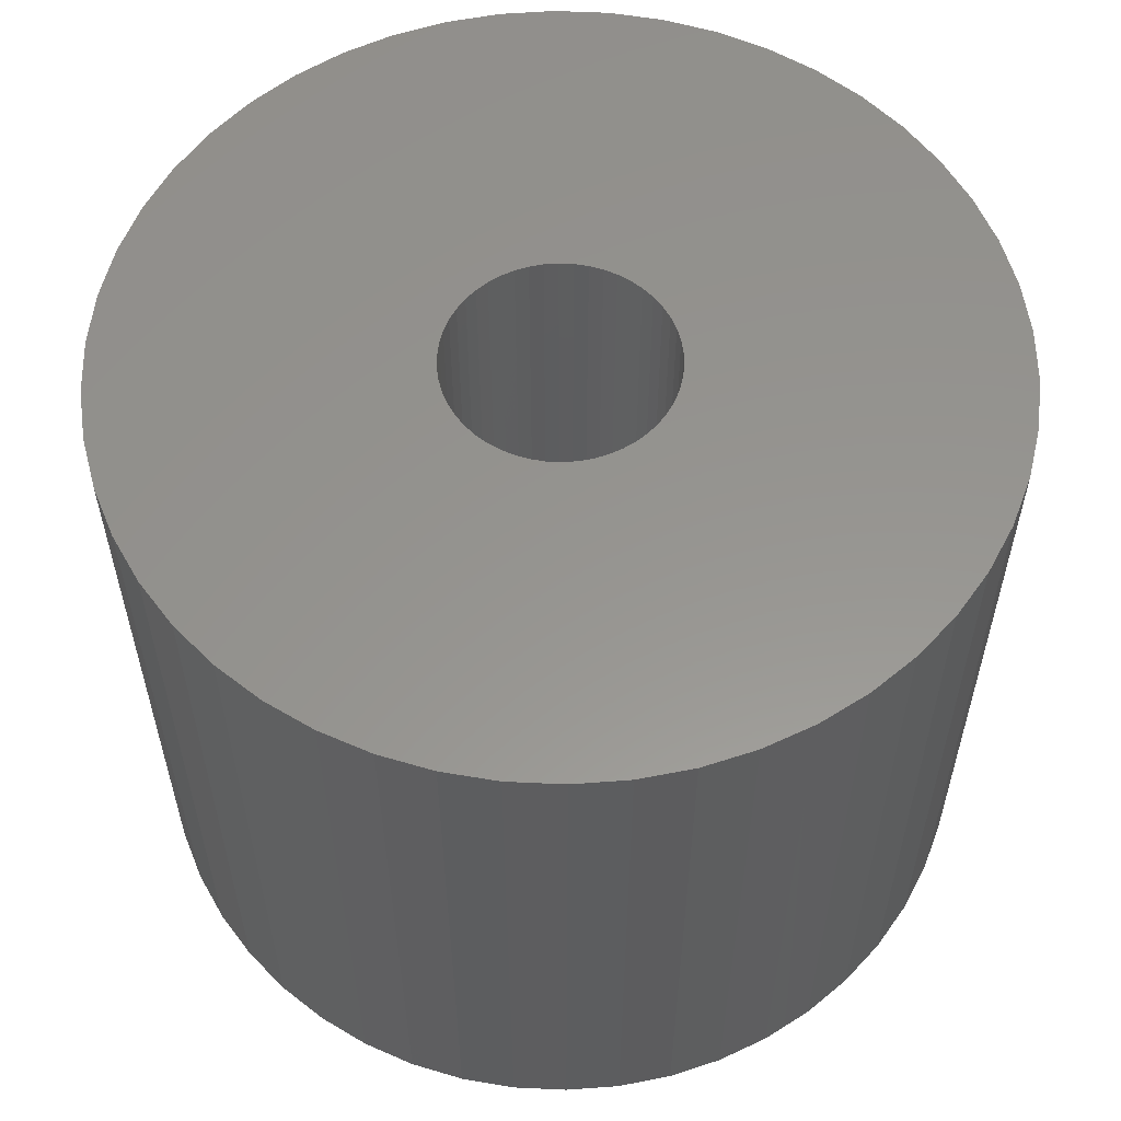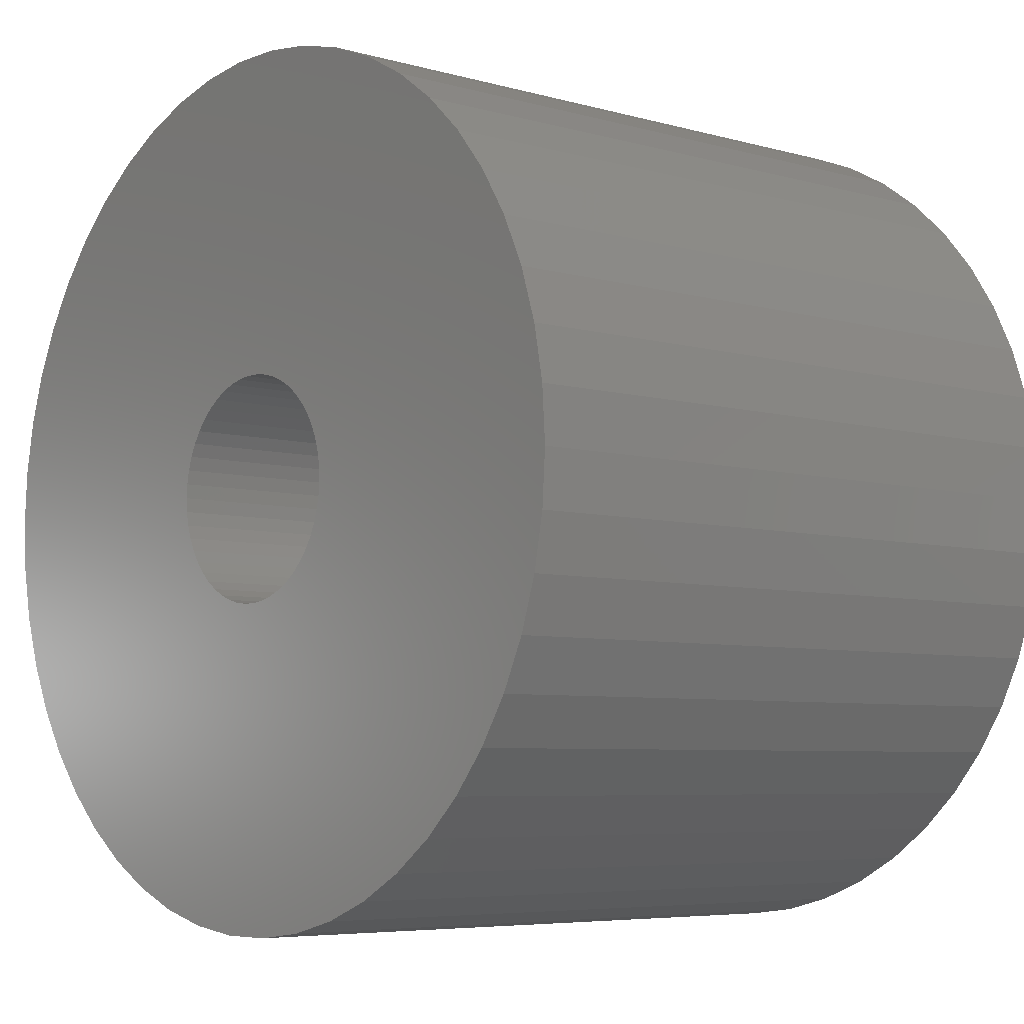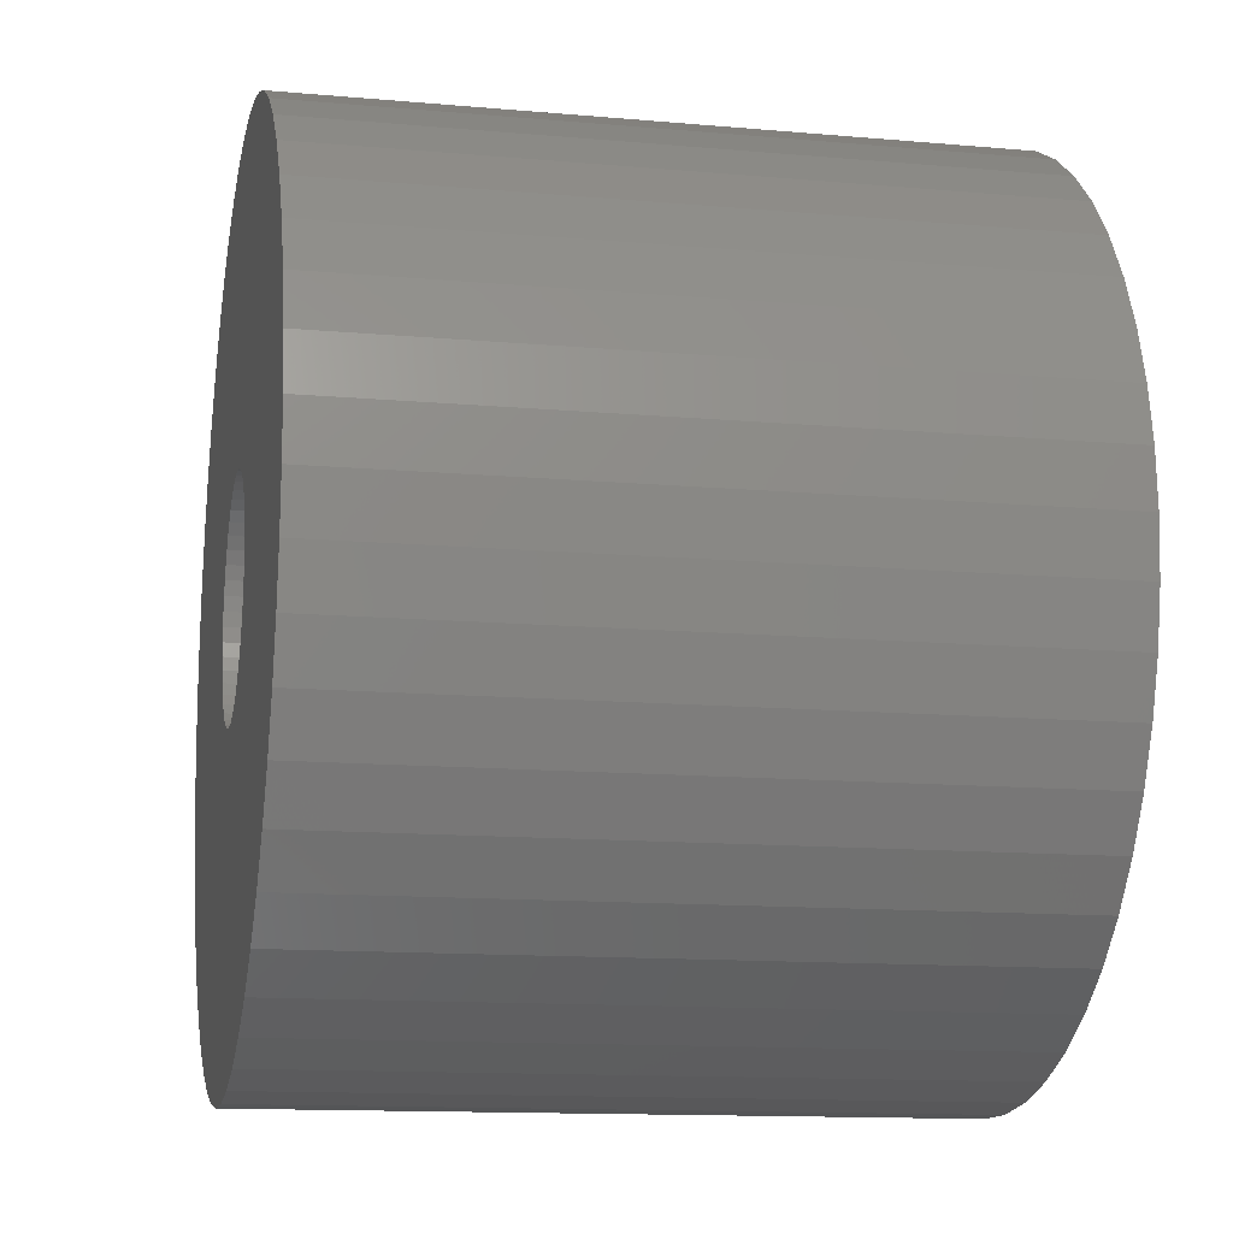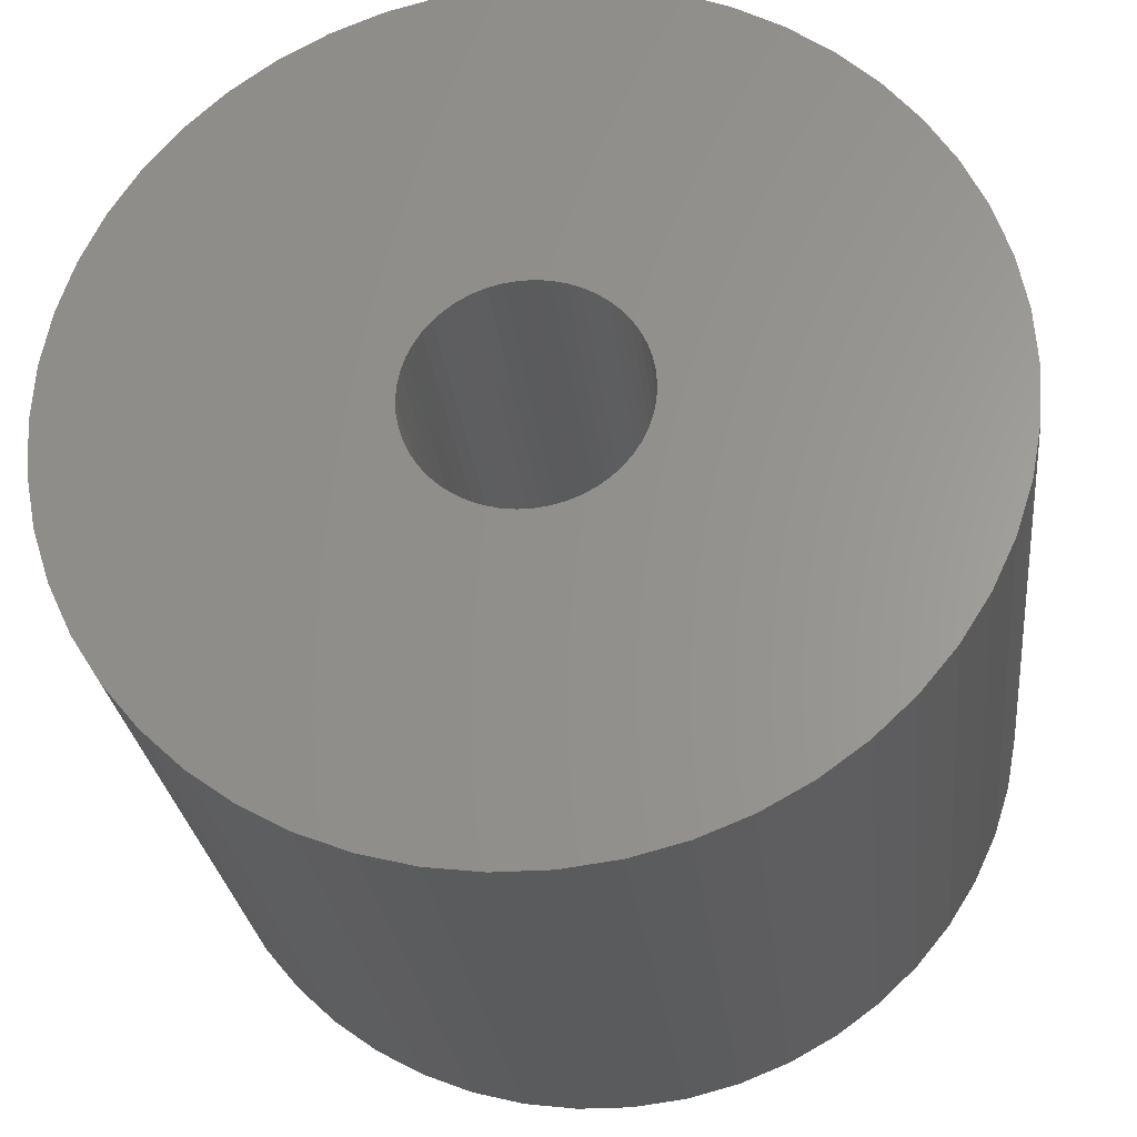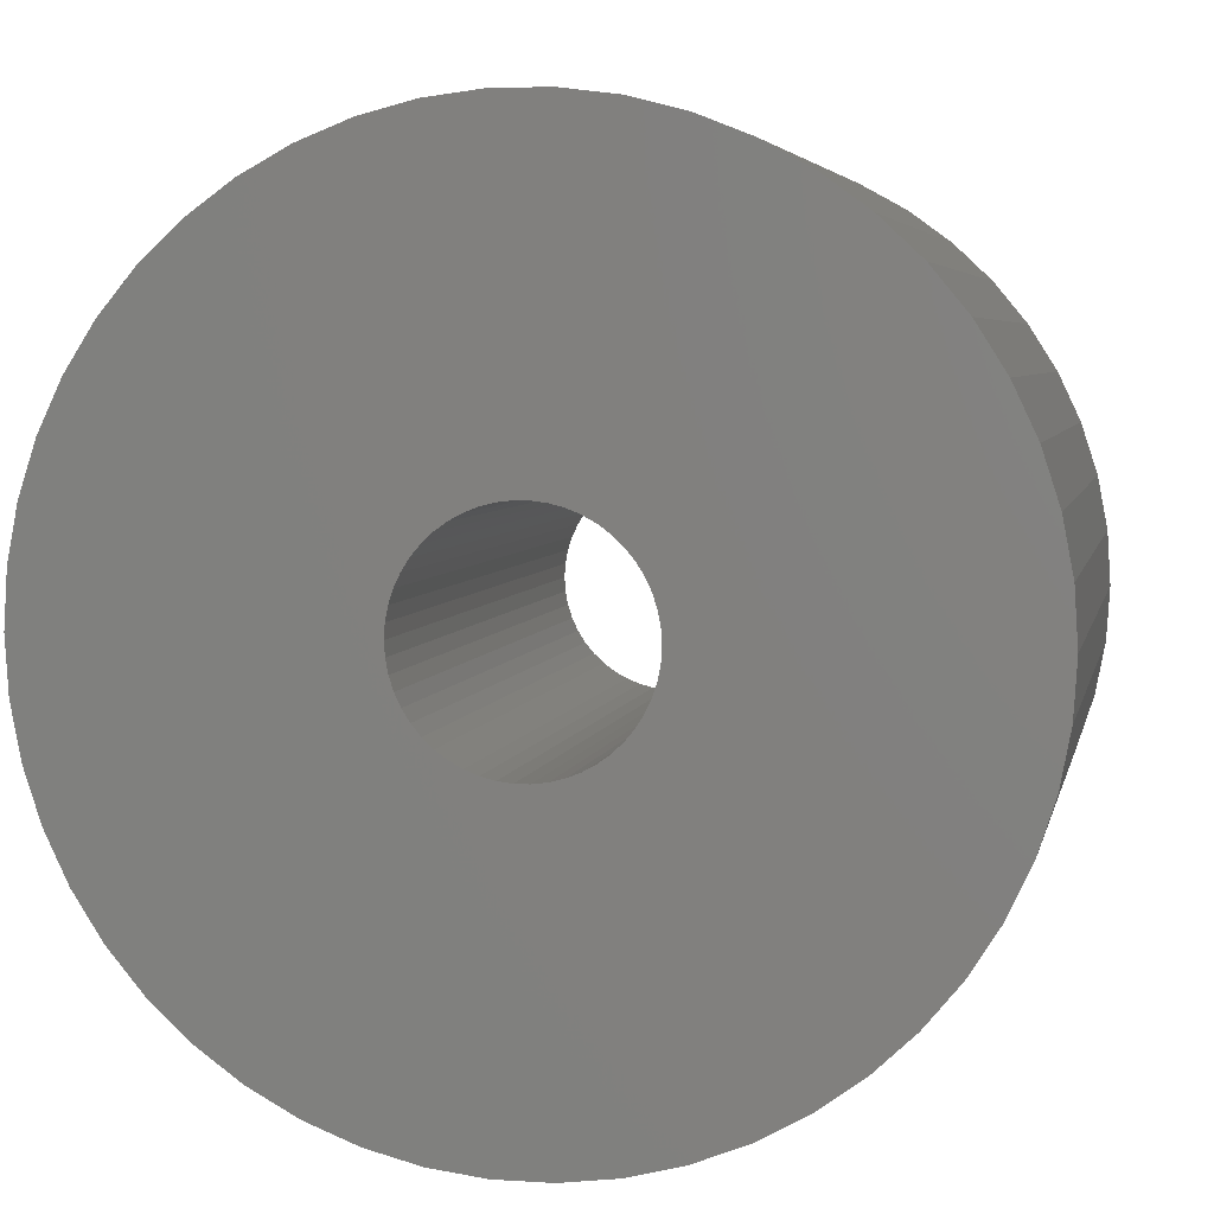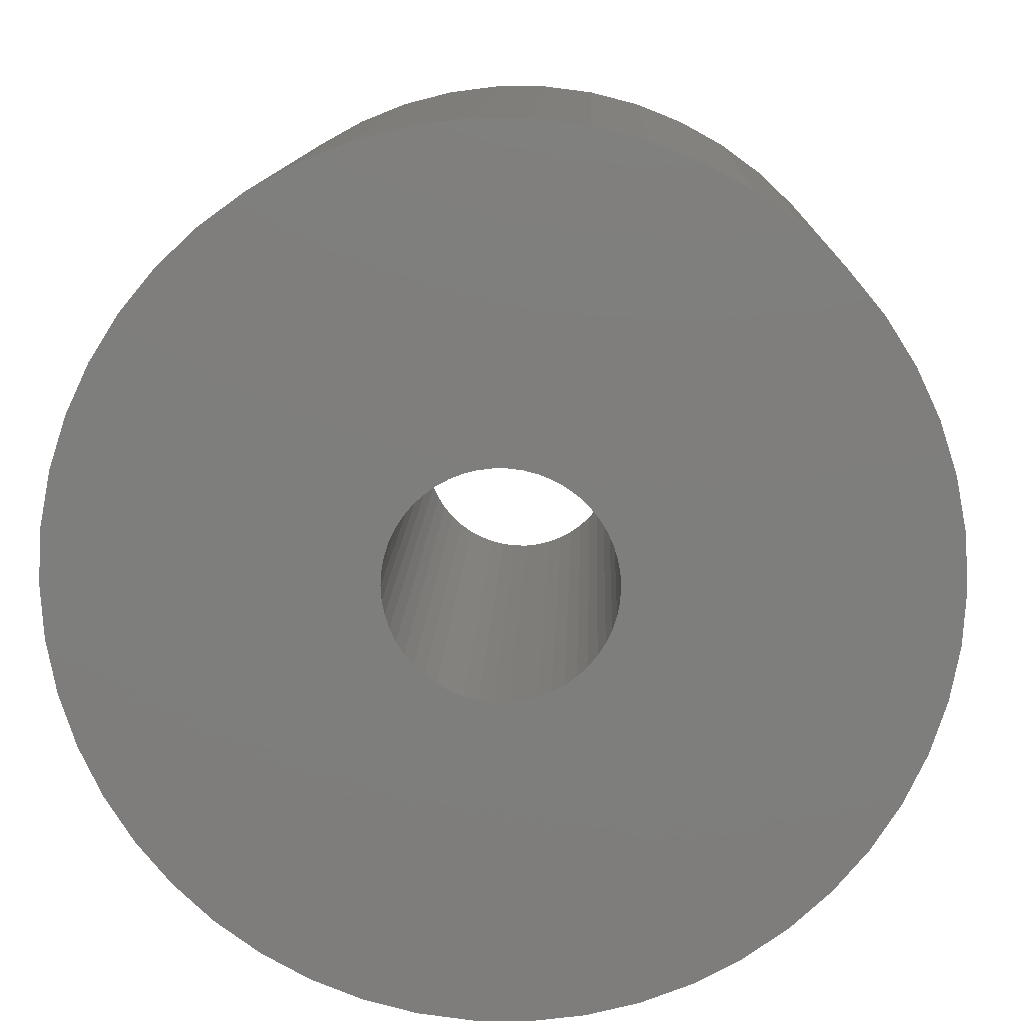
<metadata>
{"format":"stl","ext":"stl","renderer":"f3d","projection":"perspective","resolution":1024,"background":"white","views":[{"elev":57.4,"azim":-170.0,"up":"+Z"},{"elev":-5.9,"azim":-130.8,"up":"+Y"},{"elev":-13.0,"azim":78.4,"up":"+Y"},{"elev":-26.6,"azim":-173.8,"up":"+Y"},{"elev":4.9,"azim":11.5,"up":"+Y"},{"elev":11.9,"azim":-178.2,"up":"+Y"}]}
</metadata>
<code>
# stl→obj: 200 verts, 400 faces
v 13.5 0 10.5
v 13.39 1.692 -10.5
v 13.39 1.692 10.5
v 13.5 0 -10.5
v -13.5 0 -10.5
v -13.39 1.692 10.5
v -13.39 1.692 -10.5
v -13.5 0 10.5
v 0.8477 13.47 -10.5
v -0.8477 13.47 10.5
v 0.8477 13.47 10.5
v -0.8477 13.47 -10.5
v -0.8477 -13.47 -10.5
v 0.8477 -13.47 10.5
v -0.8477 -13.47 10.5
v 0.8477 -13.47 -10.5
v 9.841 9.241 -10.5
v 8.605 10.4 10.5
v 9.841 9.241 10.5
v 8.605 10.4 -10.5
v -8.605 10.4 -10.5
v -9.841 9.241 10.5
v -8.605 10.4 10.5
v -9.841 9.241 -10.5
v -4.172 12.84 -10.5
v -5.748 12.22 10.5
v -4.172 12.84 10.5
v -5.748 12.22 -10.5
v 12.55 -4.97 10.5
v 13.08 -3.357 -10.5
v 13.08 -3.357 10.5
v 12.55 -4.97 -10.5
v 12.55 4.97 10.5
v 11.83 6.504 -10.5
v 11.83 6.504 10.5
v 12.55 4.97 -10.5
v 13.08 3.357 -10.5
v 13.08 3.357 10.5
v 10.92 7.935 -10.5
v 10.92 7.935 10.5
v 5.748 12.22 -10.5
v 4.172 12.84 10.5
v 5.748 12.22 10.5
v 4.172 12.84 -10.5
v 2.53 13.26 10.5
v 2.53 13.26 -10.5
v 7.234 11.4 -10.5
v 7.234 11.4 10.5
v -12.55 4.97 -10.5
v -11.83 6.504 10.5
v -11.83 6.504 -10.5
v -12.55 4.97 10.5
v -13.08 3.357 -10.5
v -13.08 3.357 10.5
v -2.53 13.26 -10.5
v -2.53 13.26 10.5
v 2.53 -13.26 10.5
v 2.53 -13.26 -10.5
v -10.92 7.935 10.5
v -10.92 7.935 -10.5
v 3.5 0 10.5
v 3.472 0.4387 10.5
v 13.39 -1.692 10.5
v 3.39 0.8704 10.5
v 3.472 -0.4387 10.5
v 3.254 1.288 10.5
v 3.067 1.686 10.5
v 3.39 -0.8704 10.5
v 2.832 2.057 10.5
v 2.551 2.396 10.5
v 3.254 -1.288 10.5
v 2.231 2.697 10.5
v 11.83 -6.504 10.5
v 1.875 2.955 10.5
v 3.067 -1.686 10.5
v 1.49 3.167 10.5
v 10.92 -7.935 10.5
v 2.832 -2.057 10.5
v 1.082 3.329 10.5
v 0.6558 3.438 10.5
v 0.2198 3.493 10.5
v -0.2198 3.493 10.5
v -0.6558 3.438 10.5
v -1.082 3.329 10.5
v -1.49 3.167 10.5
v -1.875 2.955 10.5
v -7.234 11.4 10.5
v -2.231 2.697 10.5
v -2.551 2.396 10.5
v -2.832 2.057 10.5
v 9.841 -9.241 10.5
v 2.551 -2.396 10.5
v 8.605 -10.4 10.5
v 2.231 -2.697 10.5
v 7.234 -11.4 10.5
v 1.875 -2.955 10.5
v 5.748 -12.22 10.5
v 1.49 -3.167 10.5
v 4.172 -12.84 10.5
v 1.082 -3.329 10.5
v 0.6558 -3.438 10.5
v 0.2198 -3.493 10.5
v -0.2198 -3.493 10.5
v -0.6558 -3.438 10.5
v -2.53 -13.26 10.5
v -1.082 -3.329 10.5
v -4.172 -12.84 10.5
v -1.49 -3.167 10.5
v -5.748 -12.22 10.5
v -1.875 -2.955 10.5
v -7.234 -11.4 10.5
v -2.231 -2.697 10.5
v -8.605 -10.4 10.5
v -2.551 -2.396 10.5
v -9.841 -9.241 10.5
v -2.832 -2.057 10.5
v -10.92 -7.935 10.5
v -3.067 -1.686 10.5
v -11.83 -6.504 10.5
v -3.254 -1.288 10.5
v -12.55 -4.97 10.5
v -3.39 -0.8704 10.5
v -13.08 -3.357 10.5
v -3.472 -0.4387 10.5
v -13.39 -1.692 10.5
v -3.5 0 10.5
v -3.067 1.686 10.5
v -3.254 1.288 10.5
v -3.39 0.8704 10.5
v -3.472 0.4387 10.5
v -7.234 11.4 -10.5
v 13.39 -1.692 -10.5
v 10.92 -7.935 -10.5
v 9.841 -9.241 -10.5
v 11.83 -6.504 -10.5
v 3.5 0 -10.5
v 3.472 -0.4387 -10.5
v 3.39 -0.8704 -10.5
v 3.472 0.4387 -10.5
v 3.254 -1.288 -10.5
v 3.067 -1.686 -10.5
v 3.39 0.8704 -10.5
v 2.832 -2.057 -10.5
v 2.551 -2.396 -10.5
v 8.605 -10.4 -10.5
v 3.254 1.288 -10.5
v 2.231 -2.697 -10.5
v 7.234 -11.4 -10.5
v 1.875 -2.955 -10.5
v 5.748 -12.22 -10.5
v 3.067 1.686 -10.5
v 1.49 -3.167 -10.5
v 4.172 -12.84 -10.5
v 2.832 2.057 -10.5
v 1.082 -3.329 -10.5
v 0.6558 -3.438 -10.5
v 0.2198 -3.493 -10.5
v -0.2198 -3.493 -10.5
v -0.6558 -3.438 -10.5
v -2.53 -13.26 -10.5
v -1.082 -3.329 -10.5
v -4.172 -12.84 -10.5
v -1.49 -3.167 -10.5
v -5.748 -12.22 -10.5
v -1.875 -2.955 -10.5
v -7.234 -11.4 -10.5
v -2.231 -2.697 -10.5
v -8.605 -10.4 -10.5
v -2.551 -2.396 -10.5
v -9.841 -9.241 -10.5
v -10.92 -7.935 -10.5
v -2.832 -2.057 -10.5
v 2.551 2.396 -10.5
v 2.231 2.697 -10.5
v 1.875 2.955 -10.5
v 1.49 3.167 -10.5
v 1.082 3.329 -10.5
v 0.6558 3.438 -10.5
v 0.2198 3.493 -10.5
v -0.2198 3.493 -10.5
v -0.6558 3.438 -10.5
v -1.082 3.329 -10.5
v -1.49 3.167 -10.5
v -1.875 2.955 -10.5
v -2.231 2.697 -10.5
v -2.551 2.396 -10.5
v -2.832 2.057 -10.5
v -3.067 1.686 -10.5
v -3.254 1.288 -10.5
v -3.39 0.8704 -10.5
v -3.472 0.4387 -10.5
v -3.5 0 -10.5
v -3.067 -1.686 -10.5
v -11.83 -6.504 -10.5
v -3.254 -1.288 -10.5
v -12.55 -4.97 -10.5
v -3.39 -0.8704 -10.5
v -13.08 -3.357 -10.5
v -3.472 -0.4387 -10.5
v -13.39 -1.692 -10.5
f 1 2 3
f 2 1 4
f 5 6 7
f 6 5 8
f 9 10 11
f 10 9 12
f 13 14 15
f 14 13 16
f 17 18 19
f 18 17 20
f 21 22 23
f 22 21 24
f 25 26 27
f 26 25 28
f 29 30 31
f 30 29 32
f 33 34 35
f 34 33 36
f 3 37 38
f 37 3 2
f 35 39 40
f 39 35 34
f 41 42 43
f 42 41 44
f 44 45 42
f 45 44 46
f 47 43 48
f 43 47 41
f 49 50 51
f 50 49 52
f 53 52 49
f 52 53 54
f 55 27 56
f 27 55 25
f 16 57 14
f 57 16 58
f 38 36 33
f 36 38 37
f 40 17 19
f 17 40 39
f 46 11 45
f 11 46 9
f 20 48 18
f 48 20 47
f 51 59 60
f 59 51 50
f 60 22 24
f 22 60 59
f 7 54 53
f 54 7 6
f 61 1 3
f 62 3 38
f 1 61 63
f 64 38 33
f 65 63 61
f 66 33 35
f 63 65 31
f 67 35 40
f 68 31 65
f 69 40 19
f 31 68 29
f 70 19 18
f 71 29 68
f 72 18 48
f 29 71 73
f 74 48 43
f 75 73 71
f 76 43 42
f 73 75 77
f 78 77 75
f 3 62 61
f 38 64 62
f 33 66 64
f 35 67 66
f 40 69 67
f 19 70 69
f 79 42 45
f 18 72 70
f 48 74 72
f 43 76 74
f 42 79 76
f 80 45 11
f 45 80 79
f 11 81 80
f 11 82 81
f 10 82 11
f 82 10 83
f 56 83 10
f 83 56 84
f 27 84 56
f 84 27 85
f 26 85 27
f 85 26 86
f 87 86 26
f 86 87 88
f 23 88 87
f 88 23 89
f 22 89 23
f 59 90 22
f 89 22 90
f 77 78 91
f 92 91 78
f 91 92 93
f 94 93 92
f 93 94 95
f 96 95 94
f 95 96 97
f 98 97 96
f 97 98 99
f 100 99 98
f 99 100 57
f 101 57 100
f 57 101 14
f 102 14 101
f 103 14 102
f 15 103 104
f 103 15 14
f 105 104 106
f 107 106 108
f 109 108 110
f 111 110 112
f 104 105 15
f 113 112 114
f 115 114 116
f 117 116 118
f 119 118 120
f 121 120 122
f 123 122 124
f 106 107 105
f 125 124 126
f 90 59 127
f 50 127 59
f 108 109 107
f 127 50 128
f 110 111 109
f 52 128 50
f 112 113 111
f 128 52 129
f 114 115 113
f 54 129 52
f 116 117 115
f 129 54 130
f 118 119 117
f 6 130 54
f 120 121 119
f 130 6 126
f 122 123 121
f 8 126 6
f 124 125 123
f 126 8 125
f 28 87 26
f 87 28 131
f 131 23 87
f 23 131 21
f 12 56 10
f 56 12 55
f 63 4 1
f 4 63 132
f 91 133 77
f 133 91 134
f 73 32 29
f 32 73 135
f 31 132 63
f 132 31 30
f 136 4 132
f 137 132 30
f 4 136 2
f 138 30 32
f 139 2 136
f 140 32 135
f 2 139 37
f 141 135 133
f 142 37 139
f 143 133 134
f 37 142 36
f 144 134 145
f 146 36 142
f 147 145 148
f 36 146 34
f 149 148 150
f 151 34 146
f 152 150 153
f 34 151 39
f 154 39 151
f 132 137 136
f 30 138 137
f 32 140 138
f 135 141 140
f 133 143 141
f 134 144 143
f 155 153 58
f 145 147 144
f 148 149 147
f 150 152 149
f 153 155 152
f 156 58 16
f 58 156 155
f 16 157 156
f 16 158 157
f 13 158 16
f 158 13 159
f 160 159 13
f 159 160 161
f 162 161 160
f 161 162 163
f 164 163 162
f 163 164 165
f 166 165 164
f 165 166 167
f 168 167 166
f 167 168 169
f 170 169 168
f 171 172 170
f 169 170 172
f 39 154 17
f 173 17 154
f 17 173 20
f 174 20 173
f 20 174 47
f 175 47 174
f 47 175 41
f 176 41 175
f 41 176 44
f 177 44 176
f 44 177 46
f 178 46 177
f 46 178 9
f 179 9 178
f 180 9 179
f 12 180 181
f 180 12 9
f 55 181 182
f 25 182 183
f 28 183 184
f 131 184 185
f 181 55 12
f 21 185 186
f 24 186 187
f 60 187 188
f 51 188 189
f 49 189 190
f 53 190 191
f 182 25 55
f 7 191 192
f 172 171 193
f 194 193 171
f 183 28 25
f 193 194 195
f 184 131 28
f 196 195 194
f 185 21 131
f 195 196 197
f 186 24 21
f 198 197 196
f 187 60 24
f 197 198 199
f 188 51 60
f 200 199 198
f 189 49 51
f 199 200 192
f 190 53 49
f 5 192 200
f 191 7 53
f 192 5 7
f 150 95 97
f 95 150 148
f 145 91 93
f 91 145 134
f 77 135 73
f 135 77 133
f 162 105 107
f 105 162 160
f 170 117 171
f 117 170 115
f 171 119 194
f 119 171 117
f 196 123 198
f 123 196 121
f 153 97 99
f 97 153 150
f 58 99 57
f 99 58 153
f 160 15 105
f 15 160 13
f 164 107 109
f 107 164 162
f 170 113 115
f 113 170 168
f 194 121 196
f 121 194 119
f 198 125 200
f 125 198 123
f 200 8 5
f 8 200 125
f 148 93 95
f 93 148 145
f 166 109 111
f 109 166 164
f 168 111 113
f 111 168 166
f 136 62 139
f 62 136 61
f 126 191 130
f 191 126 192
f 180 81 82
f 81 180 179
f 157 103 102
f 103 157 158
f 174 70 72
f 70 174 173
f 186 88 89
f 88 186 185
f 183 84 85
f 84 183 182
f 146 67 151
f 67 146 66
f 139 64 142
f 64 139 62
f 151 69 154
f 69 151 67
f 177 76 79
f 76 177 176
f 176 74 76
f 74 176 175
f 128 188 127
f 188 128 189
f 90 186 89
f 186 90 187
f 129 189 128
f 189 129 190
f 182 83 84
f 83 182 181
f 142 66 146
f 66 142 64
f 154 70 173
f 70 154 69
f 178 79 80
f 79 178 177
f 179 80 81
f 80 179 178
f 175 72 74
f 72 175 174
f 127 187 90
f 187 127 188
f 130 190 129
f 190 130 191
f 184 85 86
f 85 184 183
f 185 86 88
f 86 185 184
f 181 82 83
f 82 181 180
f 137 61 136
f 61 137 65
f 144 78 143
f 78 144 92
f 140 68 138
f 68 140 71
f 138 65 137
f 65 138 68
f 144 94 92
f 94 144 147
f 143 75 141
f 75 143 78
f 120 197 122
f 197 120 195
f 152 100 98
f 100 152 155
f 155 101 100
f 101 155 156
f 156 102 101
f 102 156 157
f 141 71 140
f 71 141 75
f 161 108 106
f 108 161 163
f 159 106 104
f 106 159 161
f 116 193 118
f 193 116 172
f 114 172 116
f 172 114 169
f 167 114 112
f 114 167 169
f 118 195 120
f 195 118 193
f 122 199 124
f 199 122 197
f 124 192 126
f 192 124 199
f 147 96 94
f 96 147 149
f 149 98 96
f 98 149 152
f 165 112 110
f 112 165 167
f 158 104 103
f 104 158 159
f 163 110 108
f 110 163 165

</code>
